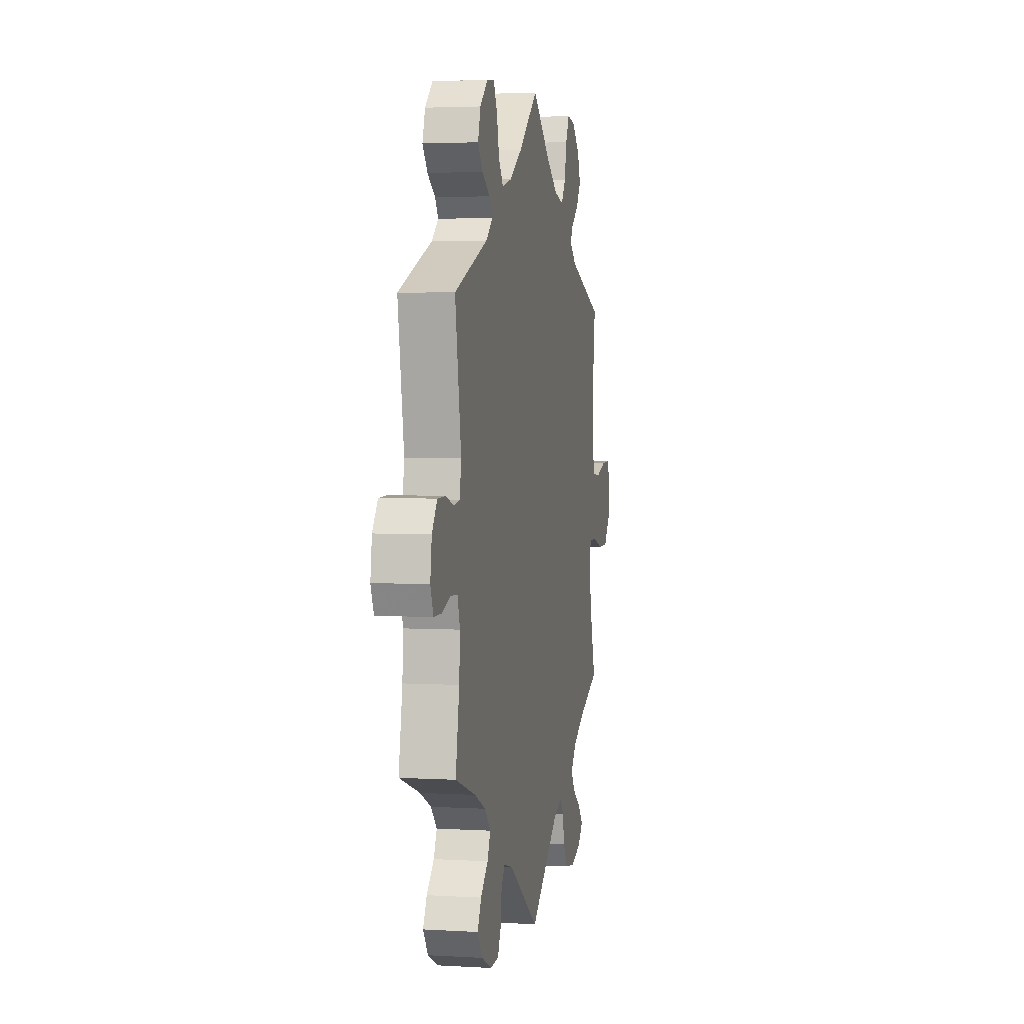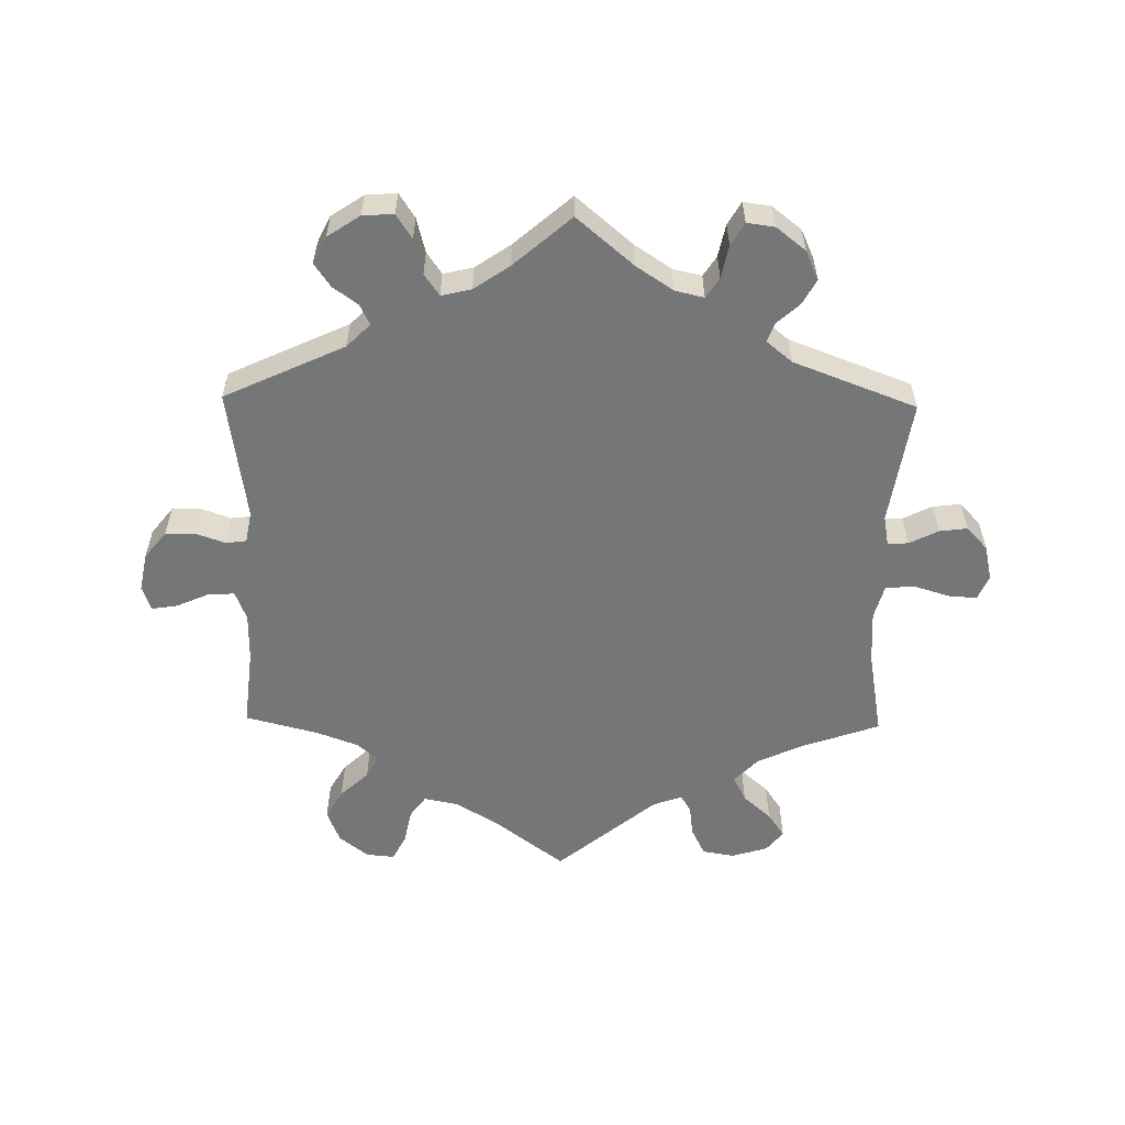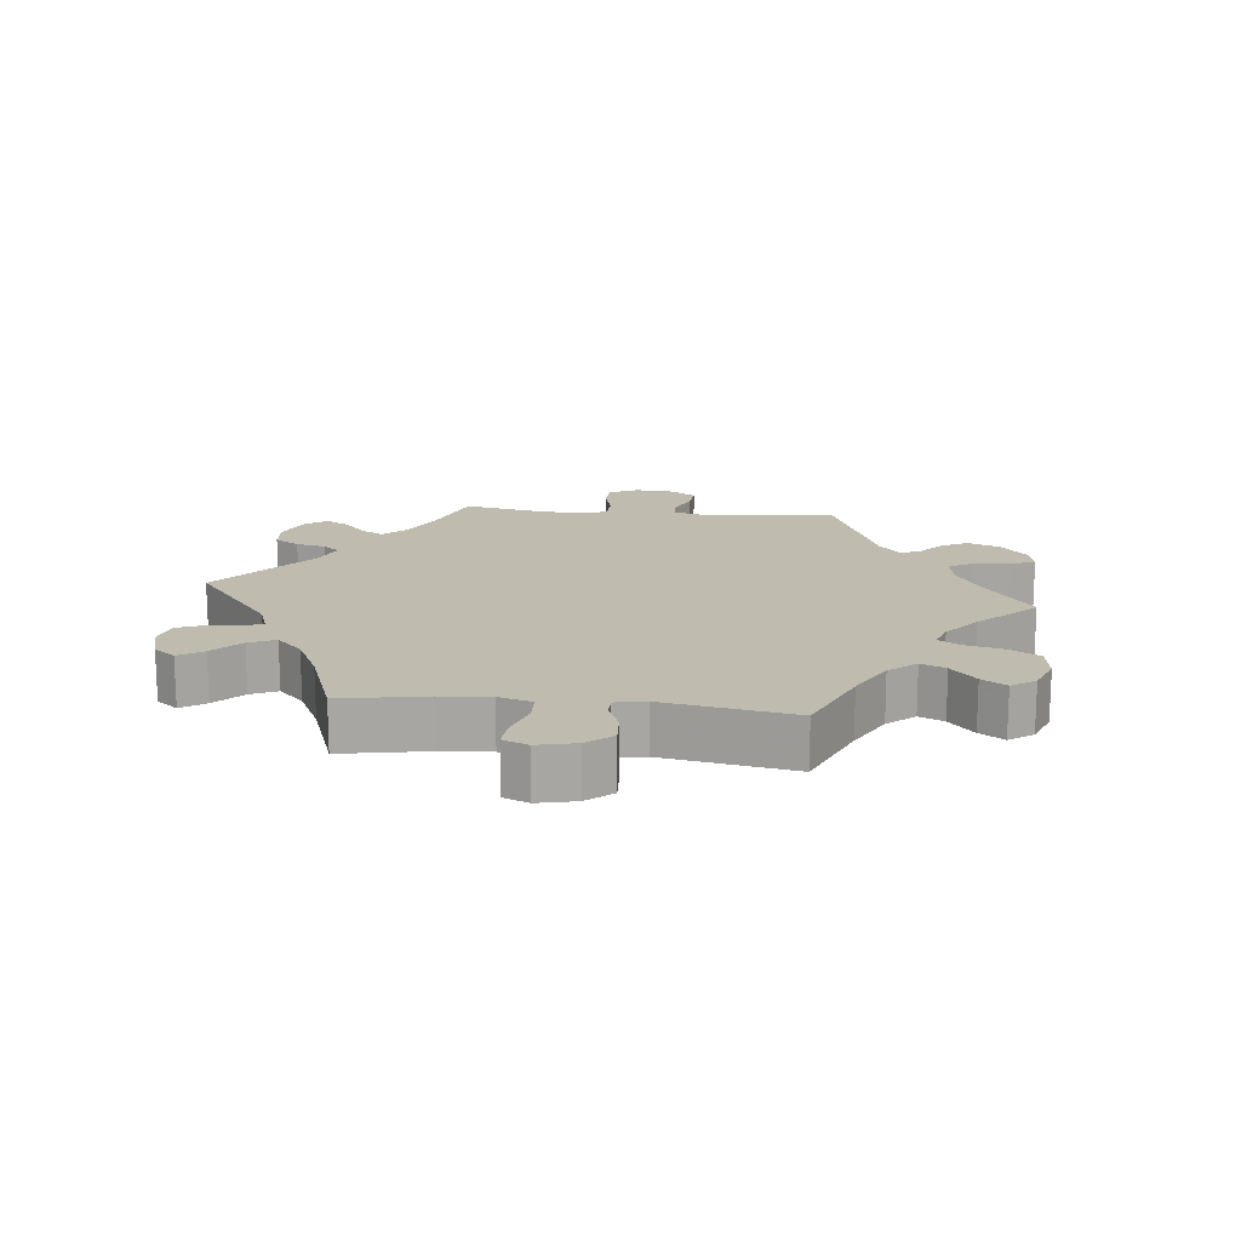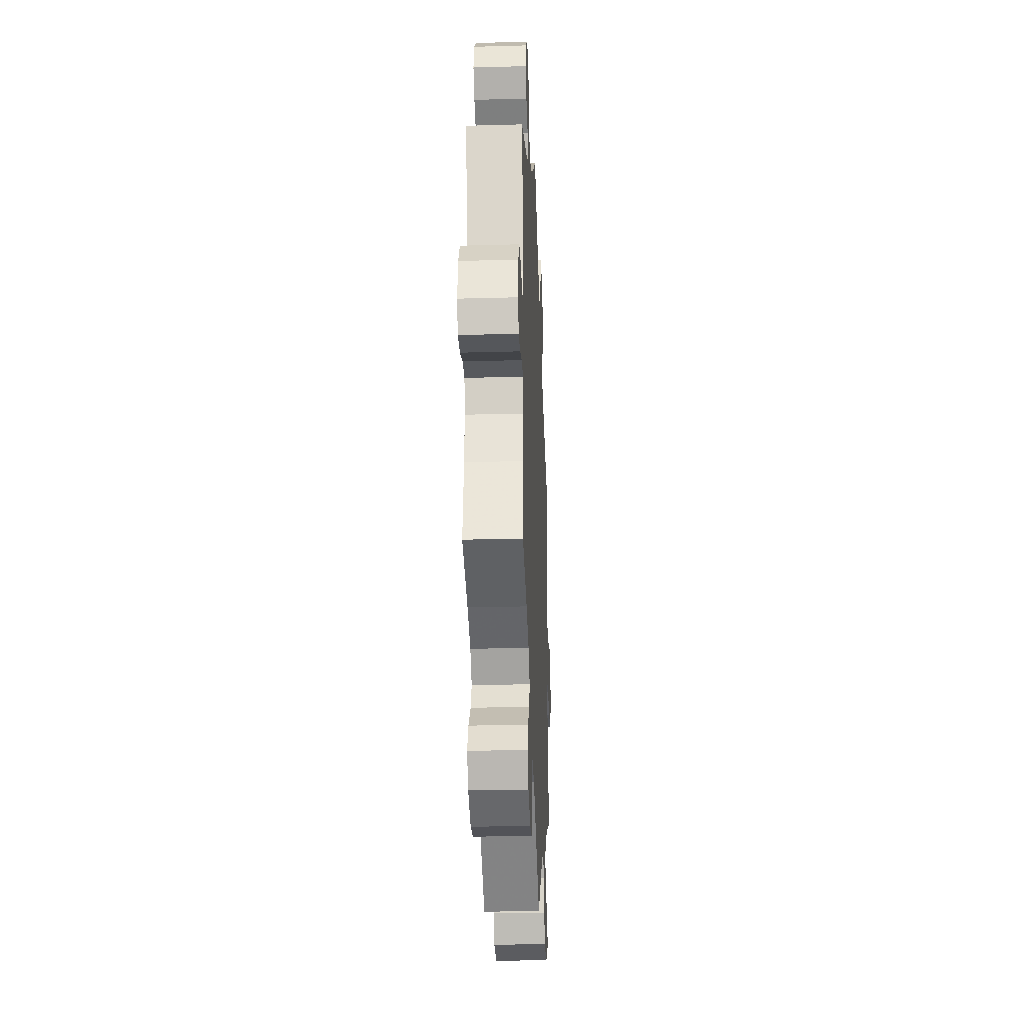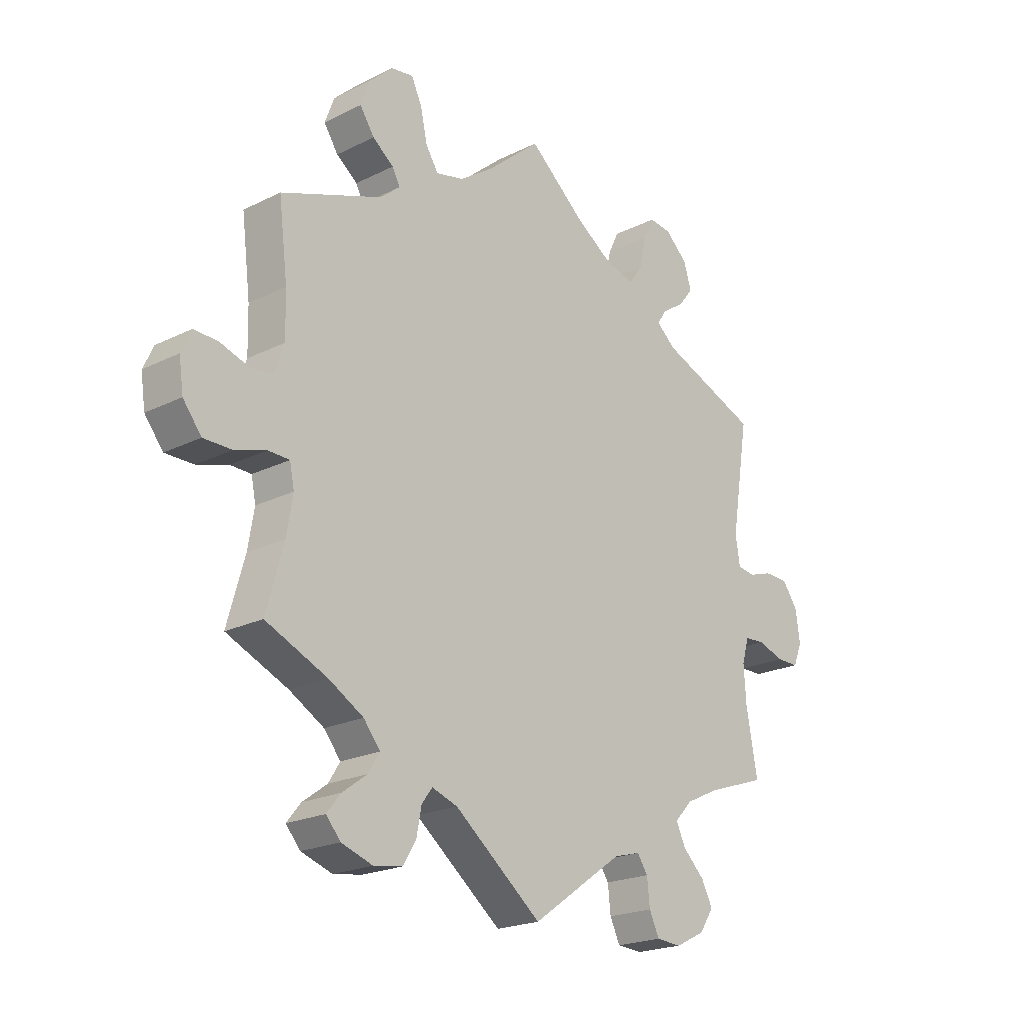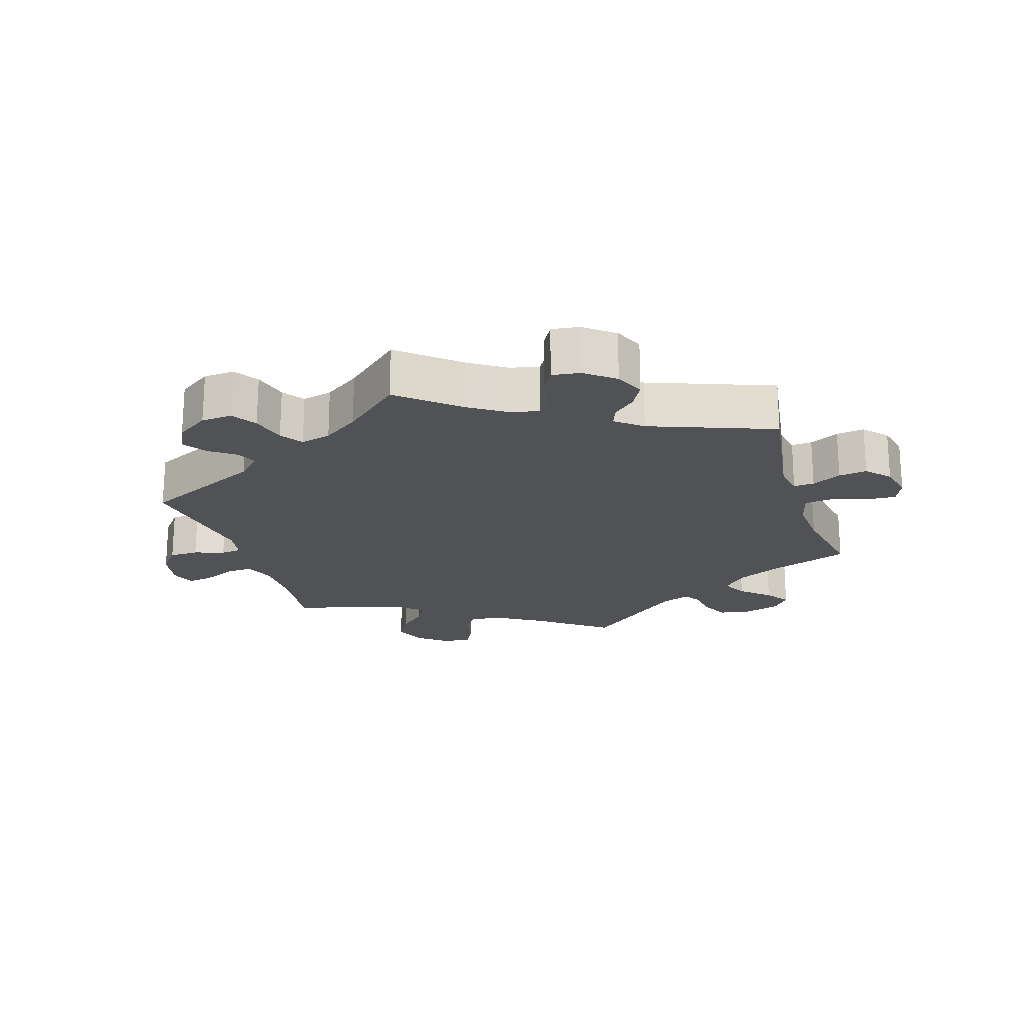
<metadata>
{"format":"obj","ext":"obj","renderer":"f3d","projection":"perspective","resolution":1024,"background":"white","views":[{"elev":3.4,"azim":-78.6,"up":"+Z"},{"elev":-56.8,"azim":-121.0,"up":"+Y"},{"elev":16.1,"azim":36.3,"up":"+Y"},{"elev":-26.4,"azim":-87.5,"up":"+Z"},{"elev":-21.2,"azim":131.5,"up":"+Z"},{"elev":-20.6,"azim":-102.4,"up":"+Y"}]}
</metadata>
<code>
v 0.39 0.07 -0.338
v 0.328 0.07 -0.374
v 0.298 0.07 -0.411
v 0.319 0.07 -0.444
v 0.363 0.07 -0.476
v 0.388 0.07 -0.507
v 0.362 0.07 -0.537
v 0.306 0.07 -0.556
v 0.254 0.07 -0.548
v 0.231 0.07 -0.51
v 0.222 0.07 -0.463
v 0.203 0.07 -0.438
v 0.157 0.07 -0.454
v 0 0.07 -0.578
v -0.164 0.07 -0.463
v -0.212 0.07 -0.45
v -0.231 0.07 -0.478
v -0.236 0.07 -0.525
v -0.254 0.07 -0.563
v -0.299 0.07 -0.566
v -0.352 0.07 -0.54
v -0.378 0.07 -0.501
v -0.358 0.07 -0.462
v -0.319 0.07 -0.424
v -0.302 0.07 -0.388
v -0.334 0.07 -0.354
v -0.393 0.07 -0.326
v -0.501 0.07 -0.289
v -0.481 0.07 -0.178
v -0.477 0.07 -0.112
v -0.49 0.07 -0.069
v -0.526 0.07 -0.067
v -0.574 0.07 -0.083
v -0.614 0.07 -0.083
v -0.63 0.07 -0.044
v -0.622 0.07 0.012
v -0.594 0.07 0.051
v -0.551 0.07 0.052
v -0.508 0.07 0.038
v -0.477 0.07 0.043
v -0.469 0.07 0.093
v -0.501 0.07 0.289
v -0.323 0.07 0.359
v -0.288 0.07 0.389
v -0.305 0.07 0.415
v -0.346 0.07 0.442
v -0.372 0.07 0.476
v -0.358 0.07 0.521
v -0.318 0.07 0.558
v -0.278 0.07 0.563
v -0.259 0.07 0.524
v -0.246 0.07 0.468
v -0.221 0.07 0.433
v -0.169 0.07 0.447
v -0.103 0.07 0.491
v 0 0.07 0.578
v 0.097 0.07 0.495
v 0.158 0.07 0.453
v 0.208 0.07 0.441
v 0.231 0.07 0.477
v 0.243 0.07 0.533
v 0.262 0.07 0.573
v 0.302 0.07 0.567
v 0.344 0.07 0.528
v 0.361 0.07 0.482
v 0.335 0.07 0.443
v 0.297 0.07 0.414
v 0.283 0.07 0.388
v 0.318 0.07 0.358
v 0.501 0.07 0.29
v 0.485 0.07 0.161
v 0.483 0.07 0.083
v 0.5 0.07 0.033
v 0.54 0.07 0.029
v 0.592 0.07 0.046
v 0.635 0.07 0.048
v 0.653 0.07 0.009
v 0.645 0.07 -0.046
v 0.612 0.07 -0.088
v 0.561 0.07 -0.088
v 0.505 0.07 -0.071
v 0.467 0.07 -0.072
v 0.459 0.07 -0.112
v 0.47 0.07 -0.178
v 0.501 0.07 -0.289
v 0.39 0 -0.338
v 0.328 0 -0.374
v 0.298 0 -0.411
v 0.319 0 -0.444
v 0.363 0 -0.476
v 0.388 0 -0.507
v 0.362 0 -0.537
v 0.306 0 -0.556
v 0.254 0 -0.548
v 0.231 0 -0.51
v 0.222 0 -0.463
v 0.203 0 -0.438
v 0.157 0 -0.454
v 0 0 -0.578
v -0.164 0 -0.463
v -0.212 0 -0.45
v -0.231 0 -0.478
v -0.236 0 -0.525
v -0.254 0 -0.563
v -0.299 0 -0.566
v -0.352 0 -0.54
v -0.378 0 -0.501
v -0.358 0 -0.462
v -0.319 0 -0.424
v -0.302 0 -0.388
v -0.334 0 -0.354
v -0.393 0 -0.326
v -0.501 0 -0.289
v -0.481 0 -0.178
v -0.477 0 -0.112
v -0.49 0 -0.069
v -0.526 0 -0.067
v -0.574 0 -0.083
v -0.614 0 -0.083
v -0.63 0 -0.044
v -0.622 0 0.012
v -0.594 0 0.051
v -0.551 0 0.052
v -0.508 0 0.038
v -0.477 0 0.043
v -0.469 0 0.093
v -0.501 0 0.289
v -0.323 0 0.359
v -0.288 0 0.389
v -0.305 0 0.415
v -0.346 0 0.442
v -0.372 0 0.476
v -0.358 0 0.521
v -0.318 0 0.558
v -0.278 0 0.563
v -0.259 0 0.524
v -0.246 0 0.468
v -0.221 0 0.433
v -0.169 0 0.447
v -0.103 0 0.491
v 0 0 0.578
v 0.097 0 0.495
v 0.158 0 0.453
v 0.208 0 0.441
v 0.231 0 0.477
v 0.243 0 0.533
v 0.262 0 0.573
v 0.302 0 0.567
v 0.344 0 0.528
v 0.361 0 0.482
v 0.335 0 0.443
v 0.297 0 0.414
v 0.283 0 0.388
v 0.318 0 0.358
v 0.501 0 0.29
v 0.485 0 0.161
v 0.483 0 0.083
v 0.5 0 0.033
v 0.54 0 0.029
v 0.592 0 0.046
v 0.635 0 0.048
v 0.653 0 0.009
v 0.645 0 -0.046
v 0.612 0 -0.088
v 0.561 0 -0.088
v 0.505 0 -0.071
v 0.467 0 -0.072
v 0.459 0 -0.112
v 0.47 0 -0.178
v 0.501 0 -0.289
f 84 85 1
f 83 84 1 2
f 82 83 2 3
f 78 79 80 81
f 78 81 82
f 77 78 82
f 74 75 76 77
f 73 74 77 82
f 72 73 82 3
f 69 70 71
f 68 69 71 72
f 64 65 66 67
f 64 67 68
f 63 64 68
f 60 61 62 63
f 59 60 63 68
f 58 59 68 72
f 55 56 57
f 54 55 57 58
f 53 54 58 72
f 49 50 51 52
f 49 52 53
f 48 49 53
f 45 46 47 48
f 44 45 48 53
f 43 44 53 72
f 41 42 43 72
f 36 37 38 39
f 36 39 40
f 35 36 40
f 32 33 34 35
f 31 32 35 40
f 30 31 40 41
f 27 28 29
f 26 27 29 30
f 25 26 30 41
f 21 22 23 24
f 21 24 25
f 20 21 25
f 17 18 19 20
f 16 17 20 25
f 15 16 25 41
f 13 14 15 41
f 8 9 10 11
f 8 11 12
f 7 8 12
f 4 5 6 7
f 3 4 7 12
f 72 3 12
f 12 13 41 72
f 86 170 169
f 87 86 169 168
f 88 87 168 167
f 166 165 164 163
f 167 166 163
f 167 163 162
f 162 161 160 159
f 167 162 159 158
f 88 167 158 157
f 156 155 154
f 157 156 154 153
f 152 151 150 149
f 153 152 149
f 153 149 148
f 148 147 146 145
f 153 148 145 144
f 157 153 144 143
f 142 141 140
f 143 142 140 139
f 157 143 139 138
f 137 136 135 134
f 138 137 134
f 138 134 133
f 133 132 131 130
f 138 133 130 129
f 157 138 129 128
f 157 128 127 126
f 124 123 122 121
f 125 124 121
f 125 121 120
f 120 119 118 117
f 125 120 117 116
f 126 125 116 115
f 114 113 112
f 115 114 112 111
f 126 115 111 110
f 109 108 107 106
f 110 109 106
f 110 106 105
f 105 104 103 102
f 110 105 102 101
f 126 110 101 100
f 126 100 99 98
f 96 95 94 93
f 97 96 93
f 97 93 92
f 92 91 90 89
f 97 92 89 88
f 97 88 157
f 157 126 98 97
f 1 86 87 2
f 2 87 88 3
f 3 88 89 4
f 4 89 90 5
f 5 90 91 6
f 6 91 92 7
f 7 92 93 8
f 8 93 94 9
f 9 94 95 10
f 10 95 96 11
f 11 96 97 12
f 12 97 98 13
f 13 98 99 14
f 14 99 100 15
f 15 100 101 16
f 16 101 102 17
f 17 102 103 18
f 18 103 104 19
f 19 104 105 20
f 20 105 106 21
f 21 106 107 22
f 22 107 108 23
f 23 108 109 24
f 24 109 110 25
f 25 110 111 26
f 26 111 112 27
f 27 112 113 28
f 28 113 114 29
f 29 114 115 30
f 30 115 116 31
f 31 116 117 32
f 32 117 118 33
f 33 118 119 34
f 34 119 120 35
f 35 120 121 36
f 36 121 122 37
f 37 122 123 38
f 38 123 124 39
f 39 124 125 40
f 40 125 126 41
f 41 126 127 42
f 42 127 128 43
f 43 128 129 44
f 44 129 130 45
f 45 130 131 46
f 46 131 132 47
f 47 132 133 48
f 48 133 134 49
f 49 134 135 50
f 50 135 136 51
f 51 136 137 52
f 52 137 138 53
f 53 138 139 54
f 54 139 140 55
f 55 140 141 56
f 56 141 142 57
f 57 142 143 58
f 58 143 144 59
f 59 144 145 60
f 60 145 146 61
f 61 146 147 62
f 62 147 148 63
f 63 148 149 64
f 64 149 150 65
f 65 150 151 66
f 66 151 152 67
f 67 152 153 68
f 68 153 154 69
f 69 154 155 70
f 70 155 156 71
f 71 156 157 72
f 72 157 158 73
f 73 158 159 74
f 74 159 160 75
f 75 160 161 76
f 76 161 162 77
f 77 162 163 78
f 78 163 164 79
f 79 164 165 80
f 80 165 166 81
f 81 166 167 82
f 82 167 168 83
f 83 168 169 84
f 84 169 170 85
f 85 170 86 1

</code>
